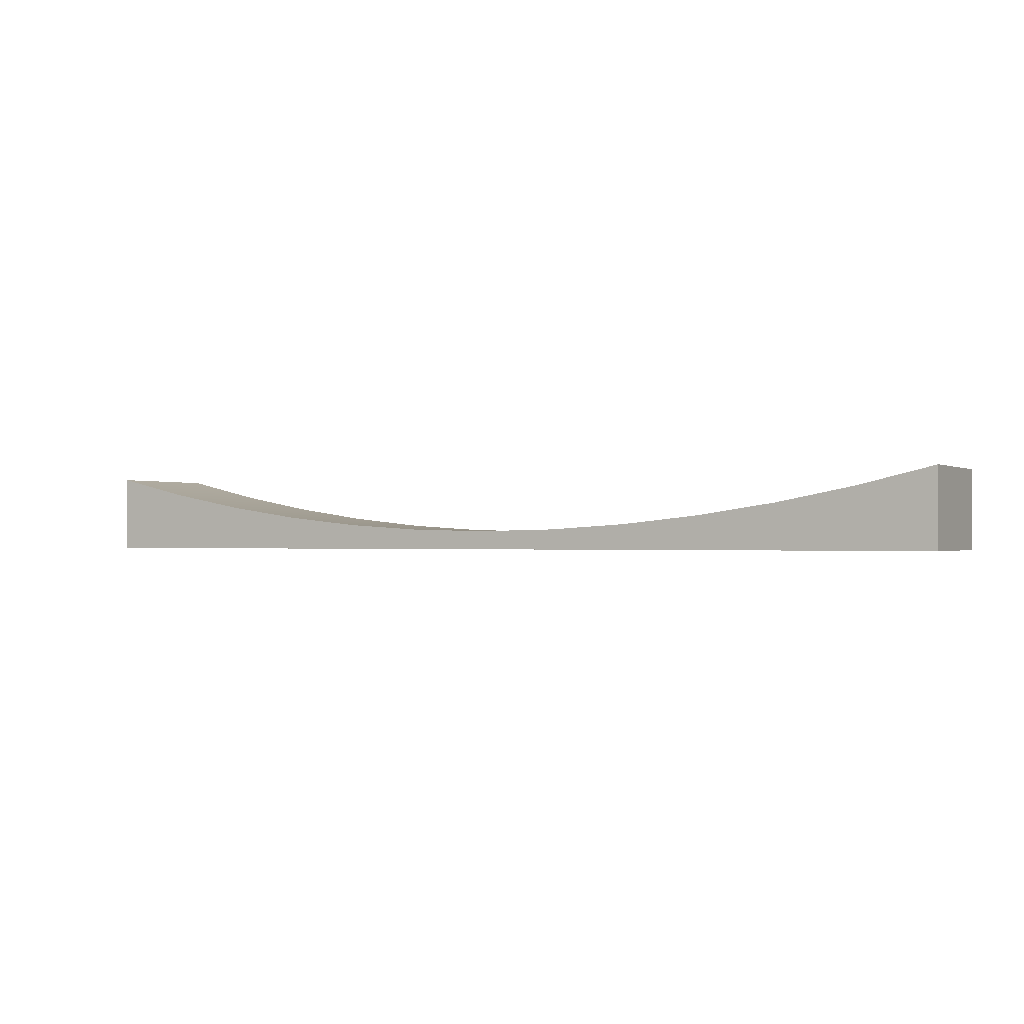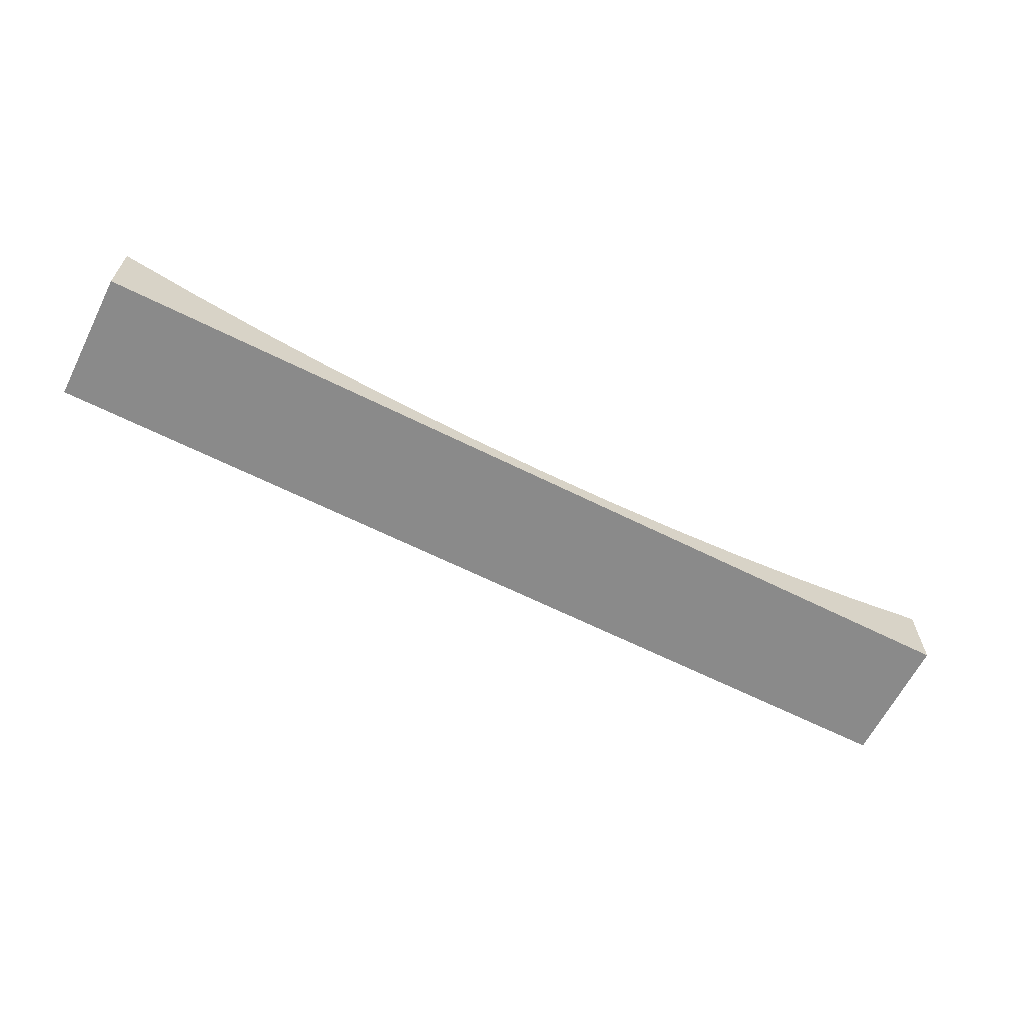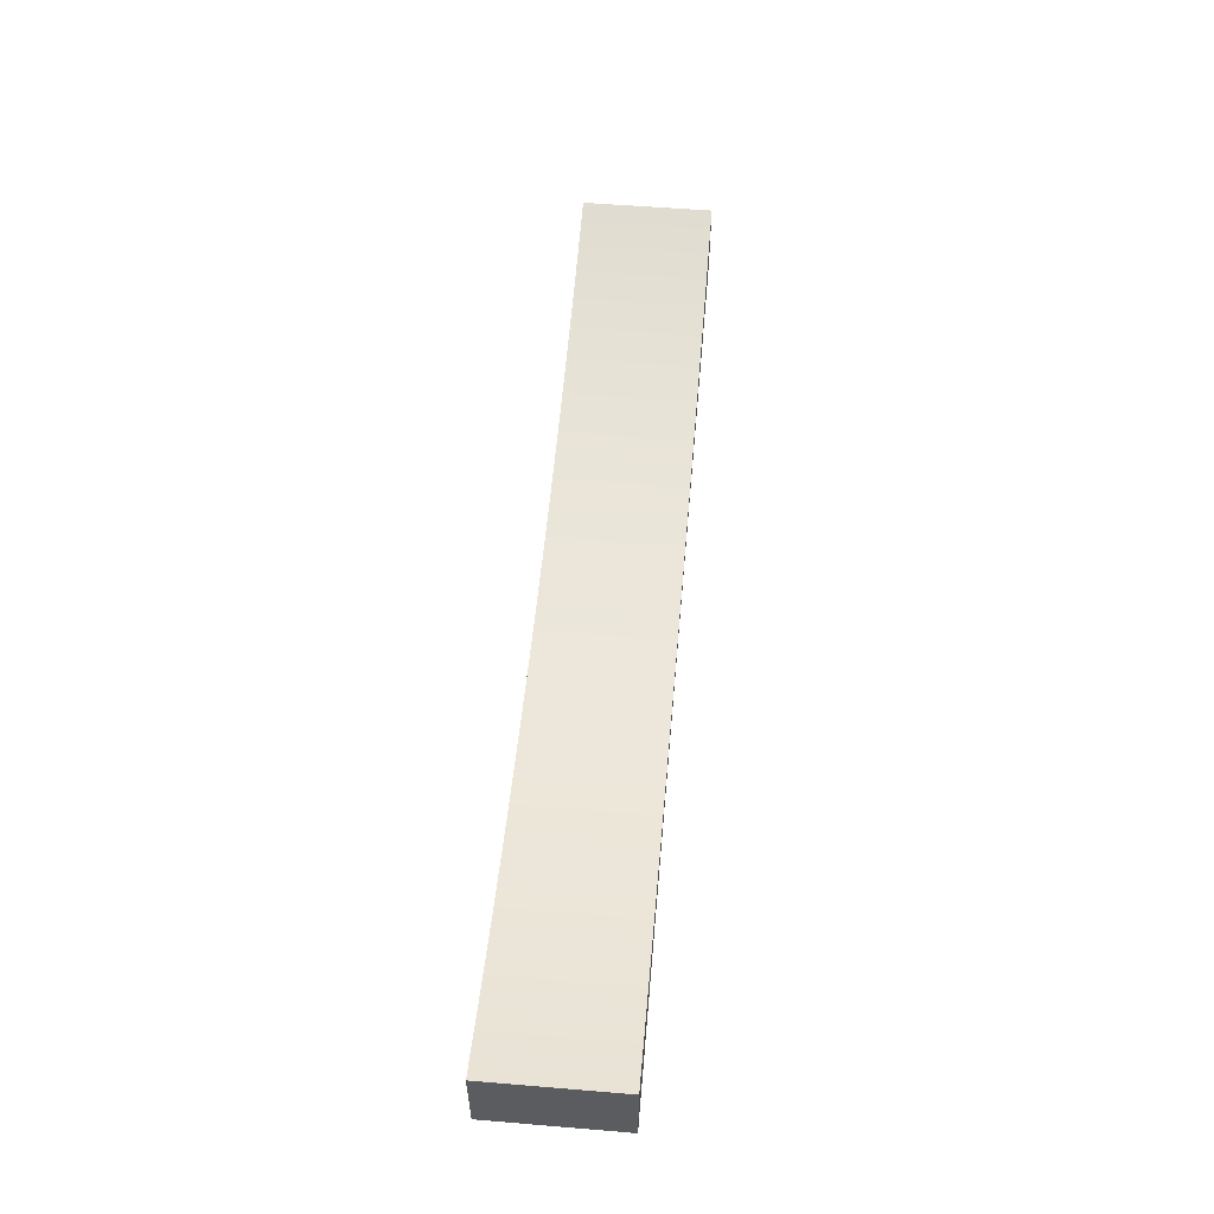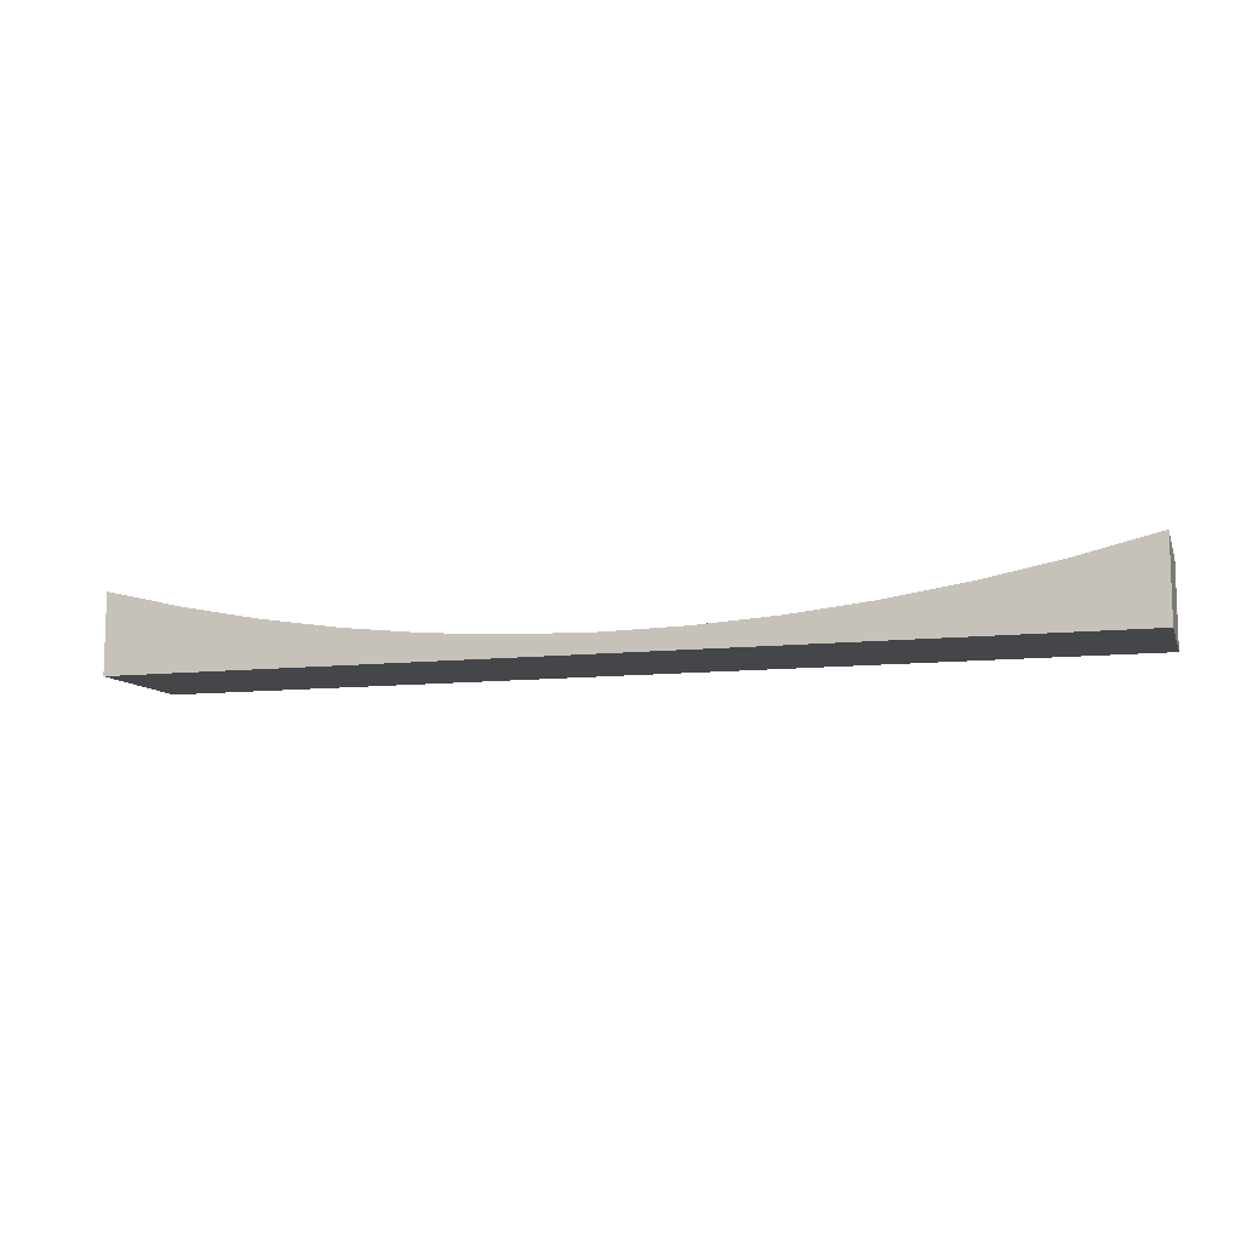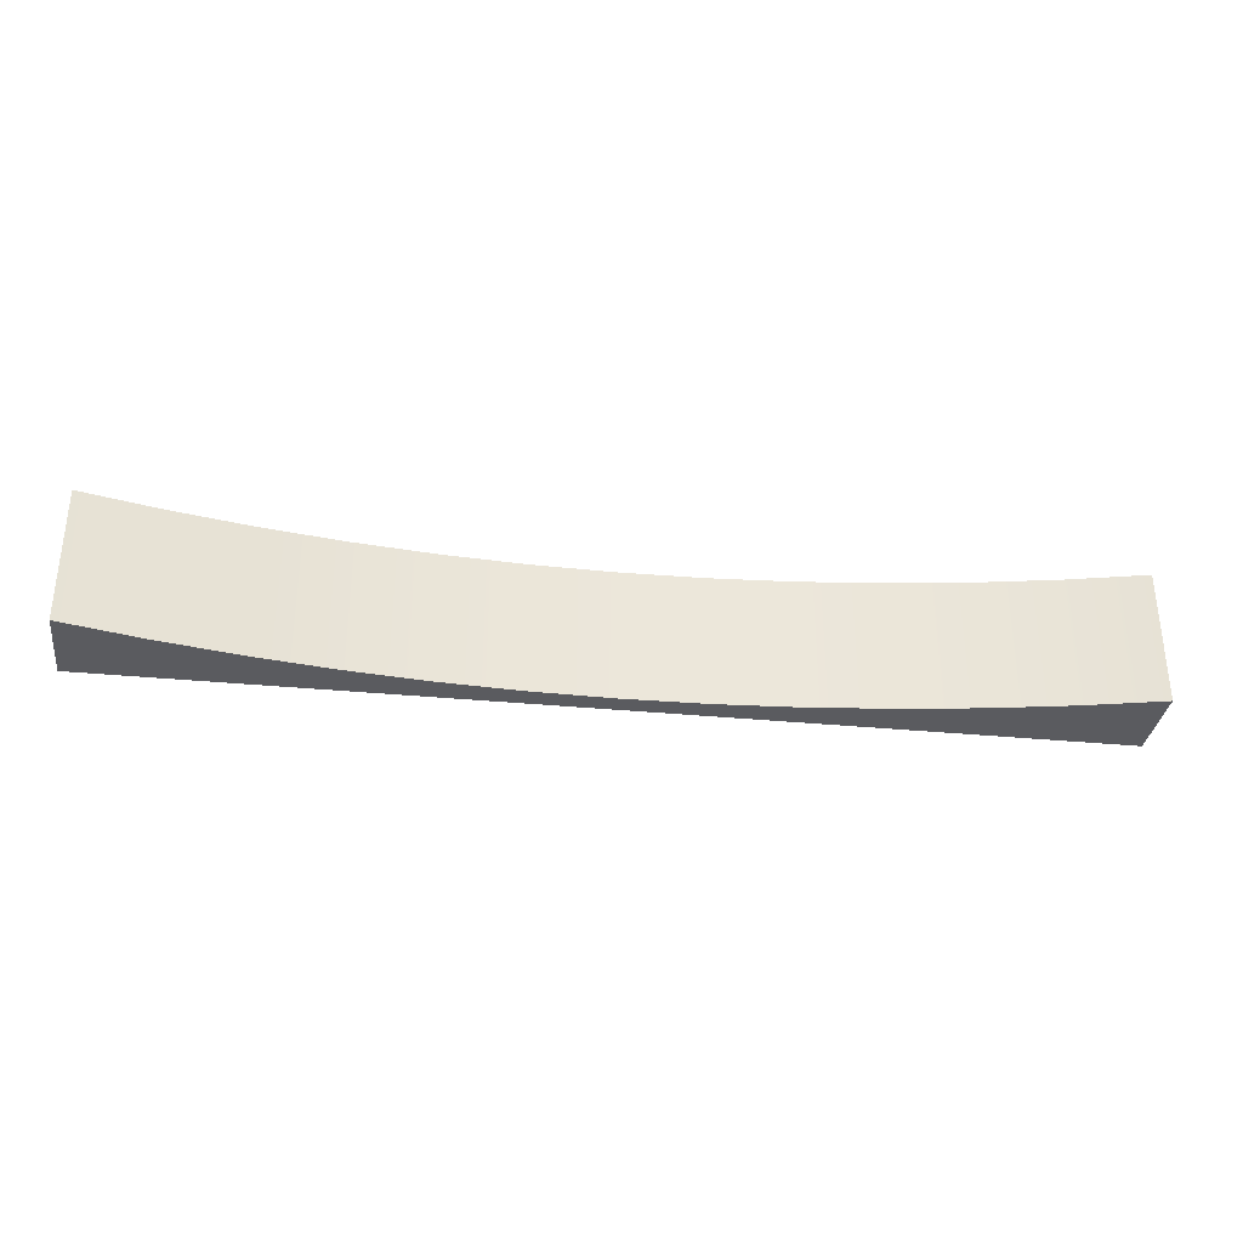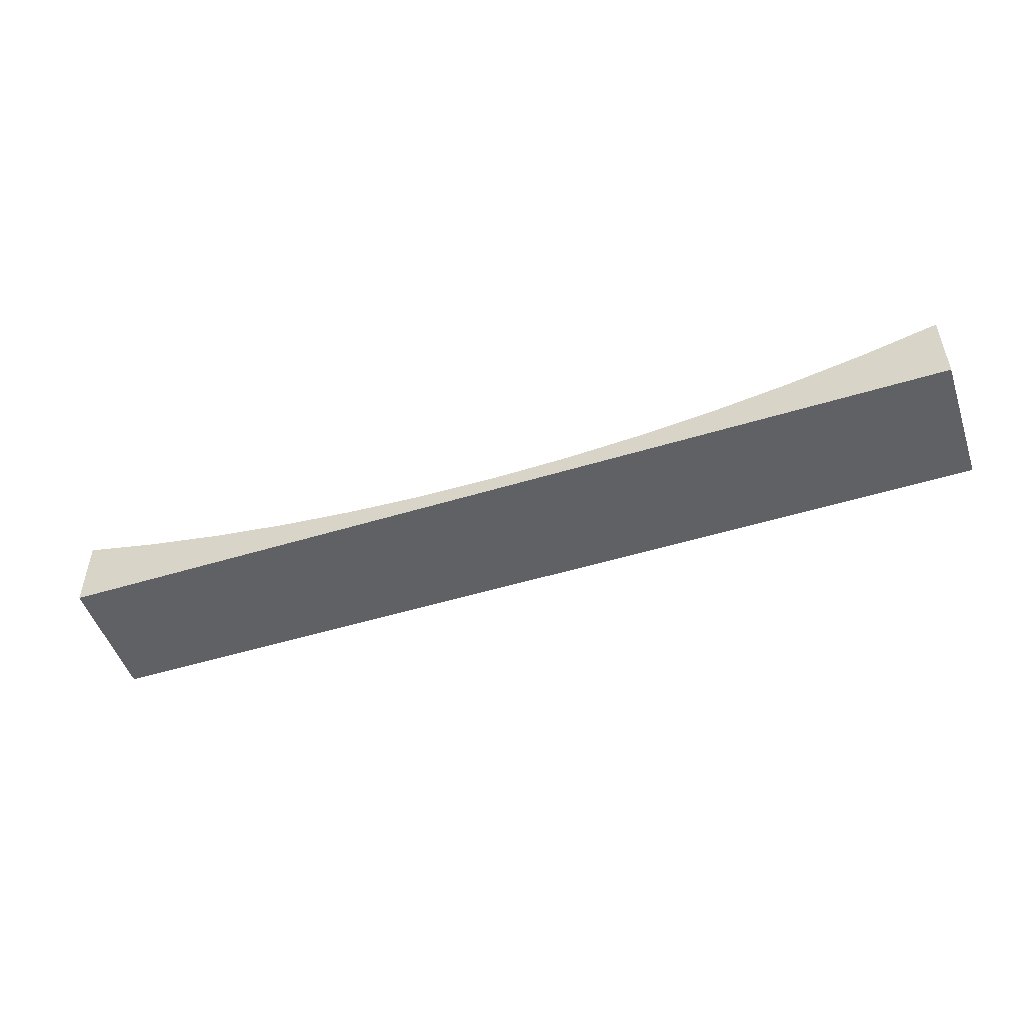
<metadata>
{"format":"obj","ext":"obj","renderer":"f3d","projection":"perspective","resolution":1024,"background":"white","views":[{"elev":-0.8,"azim":-152.0,"up":"+Z"},{"elev":-63.6,"azim":-26.8,"up":"+Z"},{"elev":54.8,"azim":95.0,"up":"+Z"},{"elev":-9.7,"azim":-163.4,"up":"+Z"},{"elev":-33.2,"azim":-7.7,"up":"+Y"},{"elev":-50.2,"azim":-161.4,"up":"+Z"}]}
</metadata>
<code>
v 43.97 0 26.04
v -1.753 0 26.04
v -1.753 6.35 26.04
v 43.97 6.35 26.04
v 43.97 0 29.85
v 43.97 0 26.04
v 43.97 6.35 26.04
v 43.97 6.35 29.85
v -1.753 0 29.85
v 1.995 0 28.97
v 5.777 0 28.24
v 9.586 0 27.67
v 13.41 0 27.27
v 17.26 0 27.03
v 21.11 0 26.95
v 24.96 0 27.03
v 28.8 0 27.27
v 32.63 0 27.67
v 36.44 0 28.24
v 40.22 0 28.97
v 43.97 0 29.85
v 43.97 6.35 29.85
v 40.22 6.35 28.97
v 36.44 6.35 28.24
v 32.63 6.35 27.67
v 28.8 6.35 27.27
v 24.96 6.35 27.03
v 21.11 6.35 26.95
v 17.26 6.35 27.03
v 13.41 6.35 27.27
v 9.586 6.35 27.67
v 5.777 6.35 28.24
v 1.995 6.35 28.97
v -1.753 6.35 29.85
v -1.753 0 26.04
v -1.753 0 29.85
v -1.753 6.35 29.85
v -1.753 6.35 26.04
v -1.753 6.35 26.04
v -1.753 6.35 29.85
v 1.995 6.35 28.97
v 5.777 6.35 28.24
v 9.586 6.35 27.67
v 13.41 6.35 27.27
v 17.26 6.35 27.03
v 21.11 6.35 26.95
v 24.96 6.35 27.03
v 28.8 6.35 27.27
v 32.63 6.35 27.67
v 36.44 6.35 28.24
v 40.22 6.35 28.97
v 43.97 6.35 29.85
v 43.97 6.35 26.04
v -1.753 0 29.85
v -1.753 0 26.04
v 43.97 0 26.04
v 43.97 0 29.85
v 40.22 0 28.97
v 36.44 0 28.24
v 32.63 0 27.67
v 28.8 0 27.27
v 24.96 0 27.03
v 21.11 0 26.95
v 17.26 0 27.03
v 13.41 0 27.27
v 9.586 0 27.67
v 5.777 0 28.24
v 1.995 0 28.97
g 59a833ee-e37e-11ea-990b-54bf646e7e1f
f 1 2 4
f 4 2 3
g 59a85afa-e37e-11ea-947d-54bf646e7e1f
f 5 6 8
f 8 6 7
g 59a8a928-e37e-11ea-abe0-54bf646e7e1f
f 34 9 33
f 33 9 10
f 33 10 32
f 32 10 11
f 32 11 31
f 31 11 12
f 31 12 30
f 30 12 13
f 30 13 29
f 29 13 14
f 29 14 28
f 28 14 15
f 28 15 27
f 27 15 16
f 27 16 26
f 26 16 17
f 26 17 25
f 25 17 18
f 25 18 24
f 24 18 19
f 24 19 23
f 23 19 20
f 23 20 22
f 22 20 21
g 59a8f752-e37e-11ea-9ce9-54bf646e7e1f
f 35 36 38
f 38 36 37
g 59a91e58-e37e-11ea-89d2-54bf646e7e1f
f 40 41 39
f 39 41 42
f 39 42 43
f 43 44 39
f 39 44 45
f 39 45 46
f 39 46 53
f 53 46 47
f 53 47 48
f 48 49 53
f 53 49 50
f 53 50 51
f 51 52 53
g 59a96c70-e37e-11ea-a398-54bf646e7e1f
f 54 55 68
f 68 55 67
f 67 55 66
f 66 55 65
f 65 55 64
f 64 55 63
f 63 55 56
f 63 56 62
f 62 56 61
f 61 56 60
f 60 56 59
f 59 56 58
f 58 56 57

</code>
